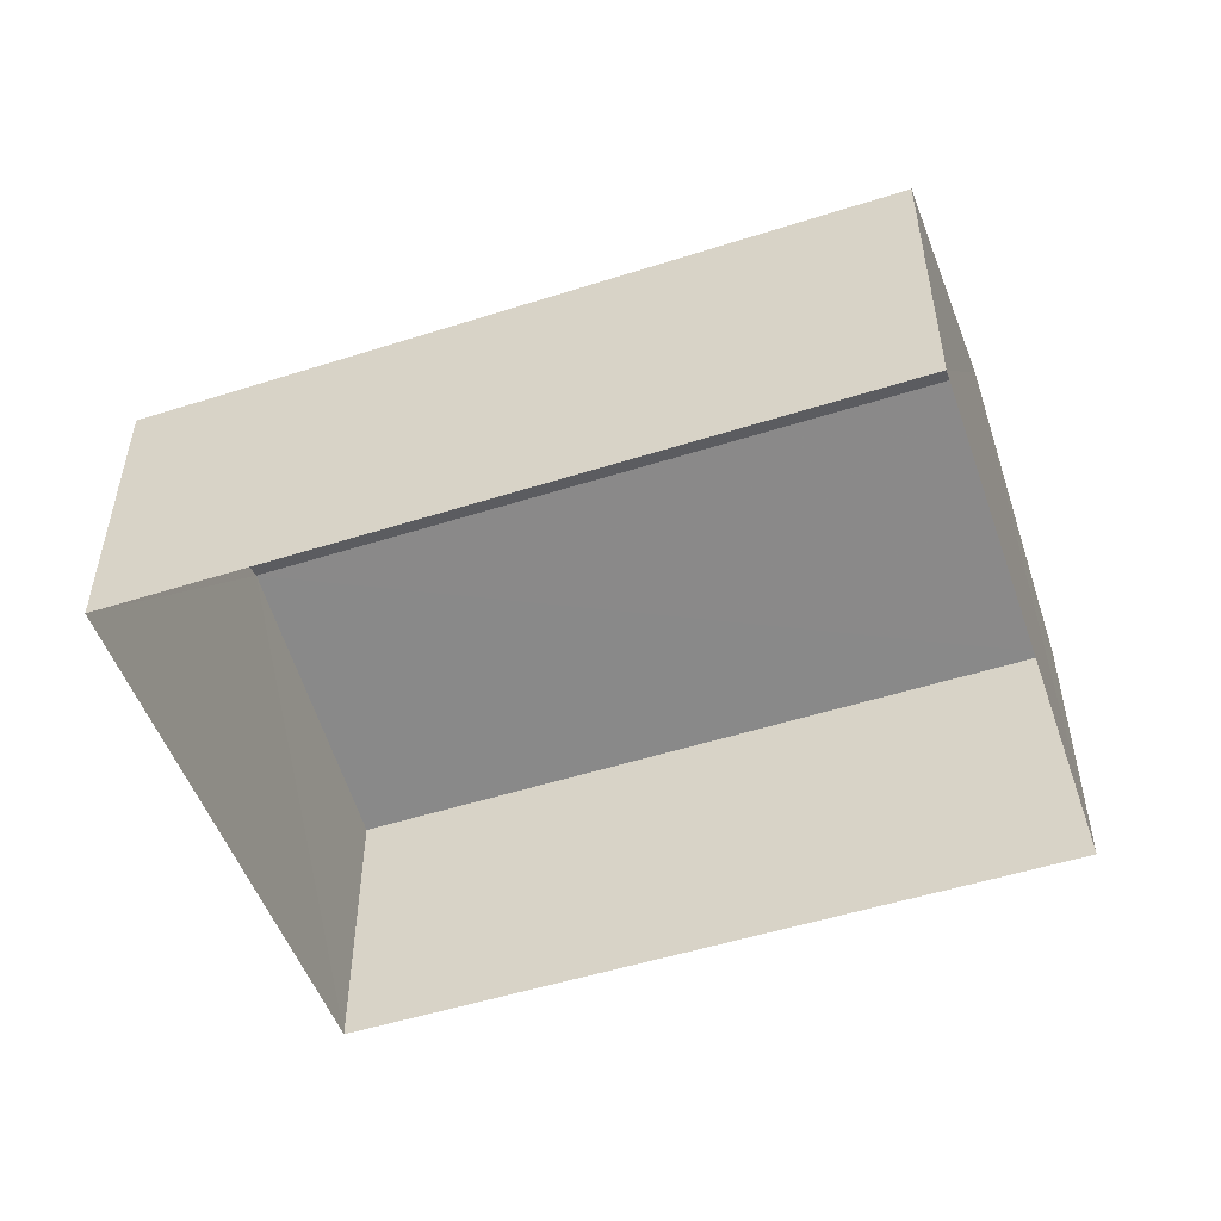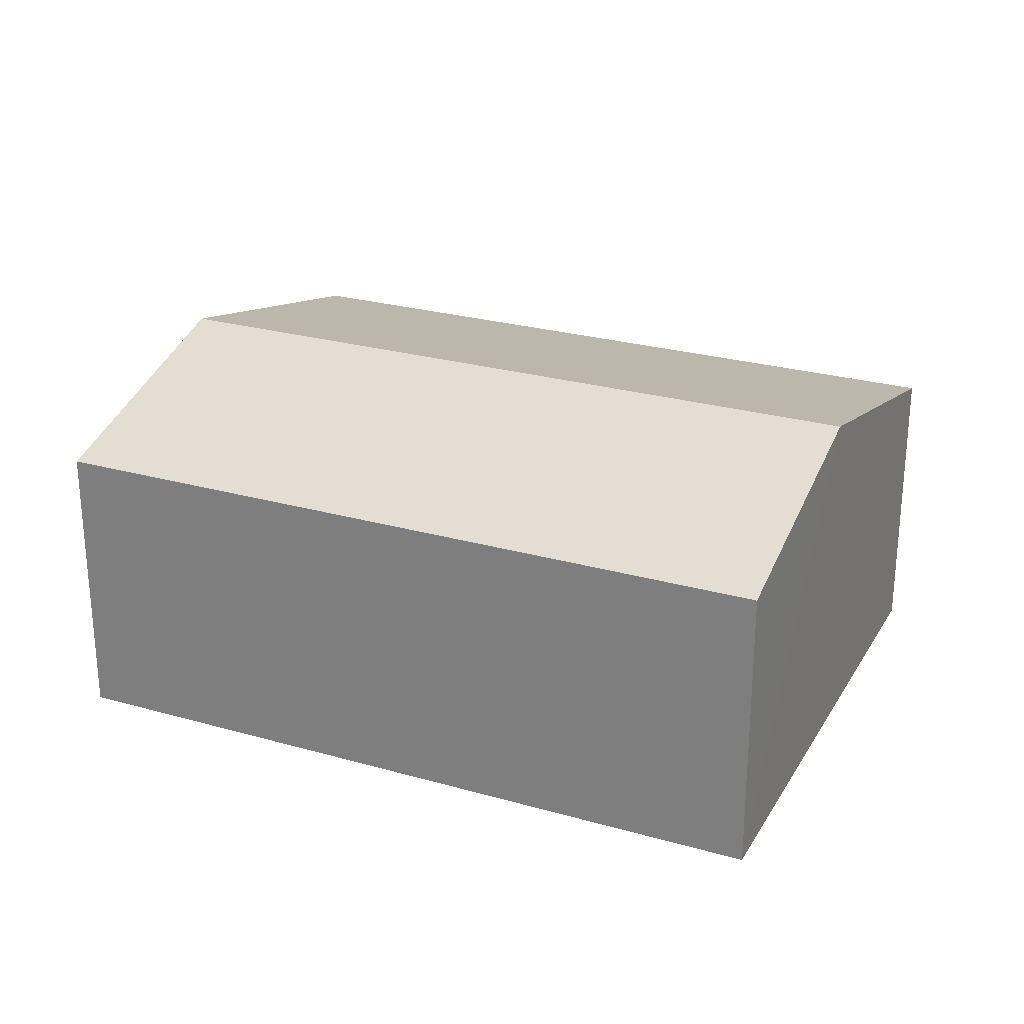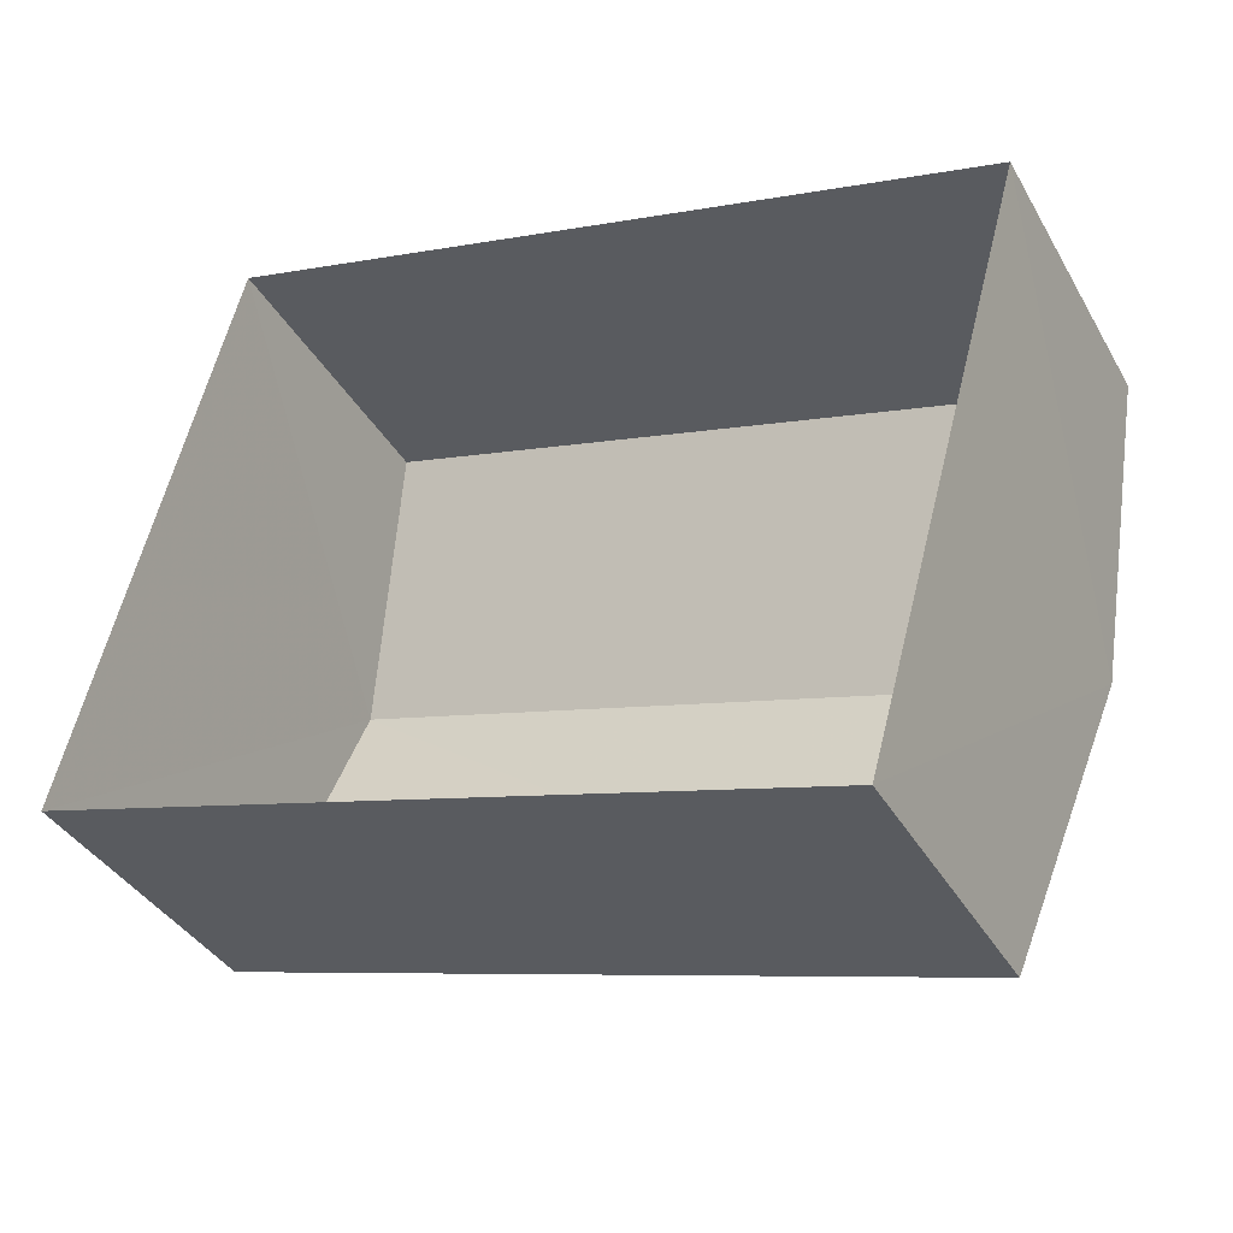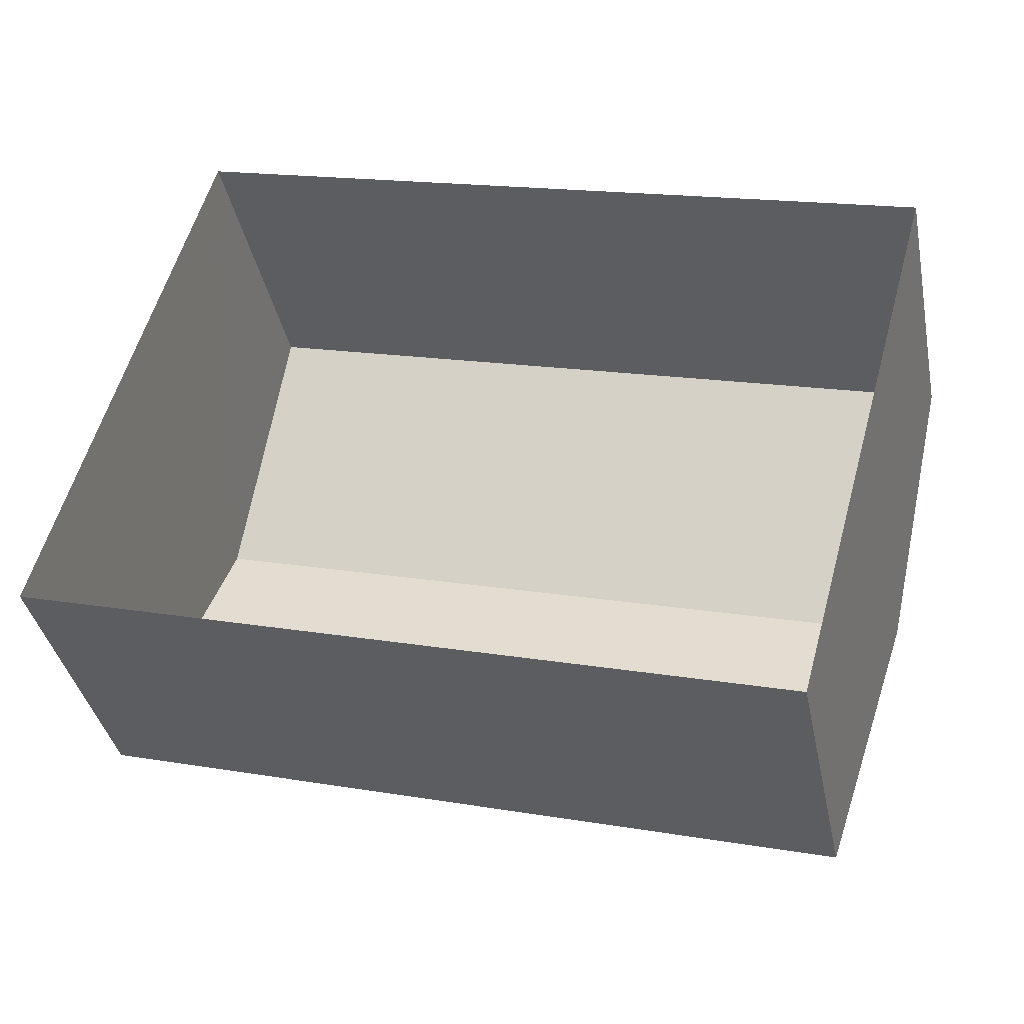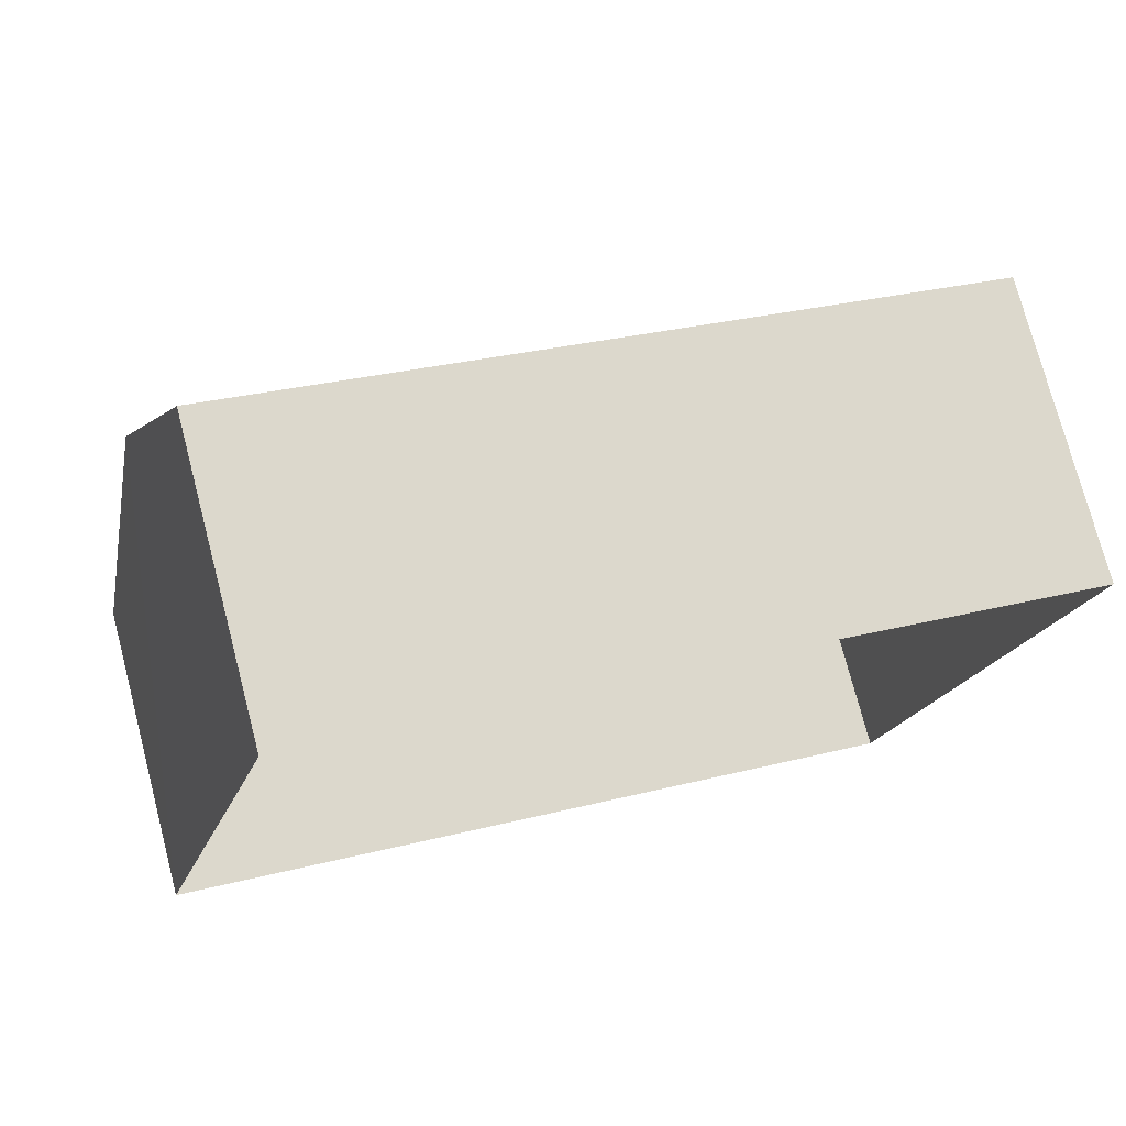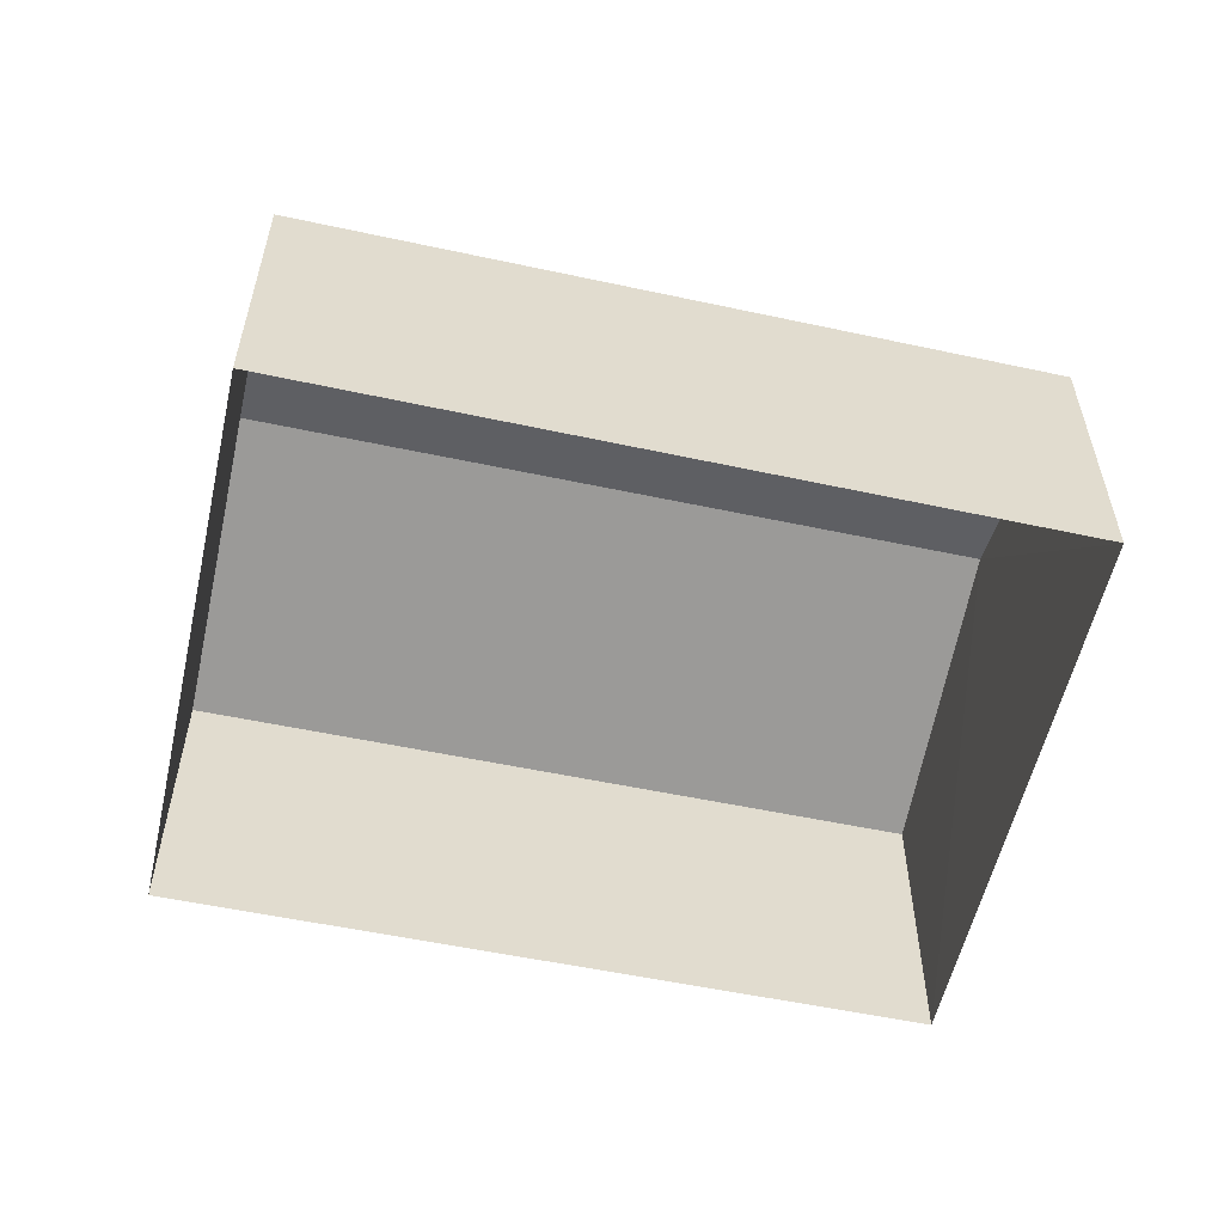
<metadata>
{"format":"obj","ext":"obj","renderer":"f3d","projection":"perspective","resolution":1024,"background":"white","views":[{"elev":-51.2,"azim":-145.5,"up":"+Z"},{"elev":25.8,"azim":-140.3,"up":"+Z"},{"elev":-37.8,"azim":-153.1,"up":"+Y"},{"elev":-37.7,"azim":-168.7,"up":"+Y"},{"elev":75.4,"azim":165.2,"up":"+Y"},{"elev":-56.0,"azim":-177.3,"up":"+Z"}]}
</metadata>
<code>
v -2.194e+05 -1.233e+05 33.4
v -2.194e+05 -1.233e+05 33.4
v -2.194e+05 -1.233e+05 33.4
v -2.194e+05 -1.233e+05 33.4
v -2.194e+05 -1.233e+05 35.62
v -2.194e+05 -1.233e+05 35.62
v -2.194e+05 -1.233e+05 36.18
v -2.194e+05 -1.233e+05 36.18
v -2.194e+05 -1.233e+05 35.62
v -2.194e+05 -1.233e+05 35.62
f 1 2 3
f 4 1 3
f 5 6 7
f 8 5 7
f 9 10 8
f 7 9 8
f 5 3 2
f 6 5 2
f 6 2 7
f 2 1 7
f 1 9 7
f 9 1 4
f 10 9 4
f 10 4 8
f 4 3 8
f 3 5 8

</code>
